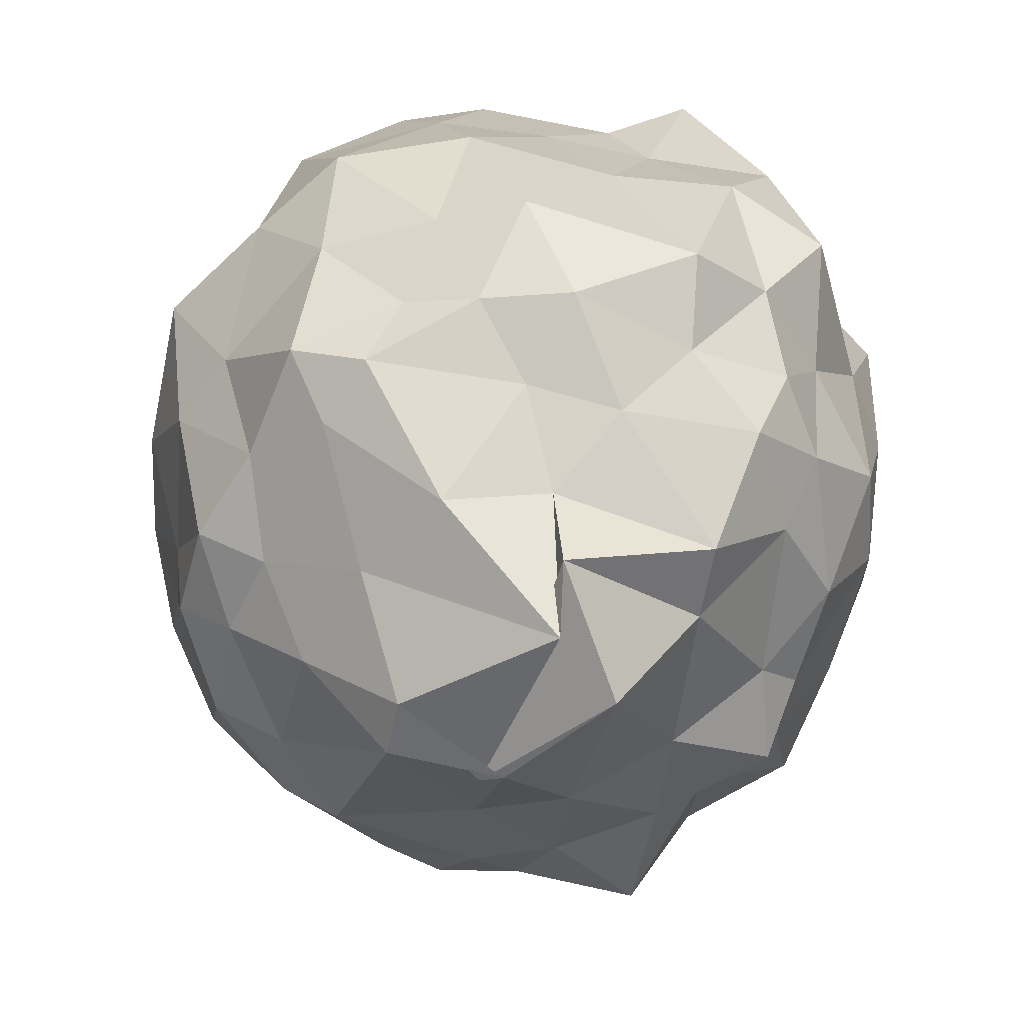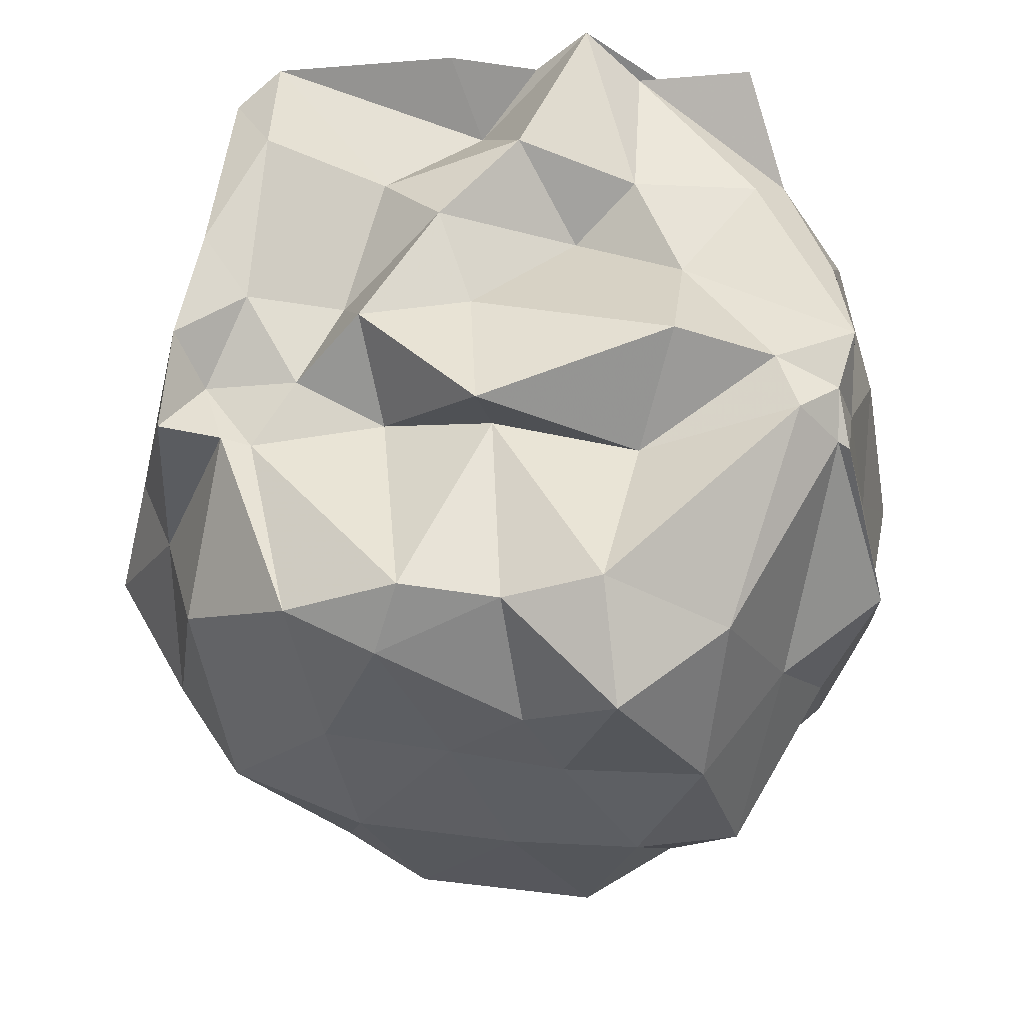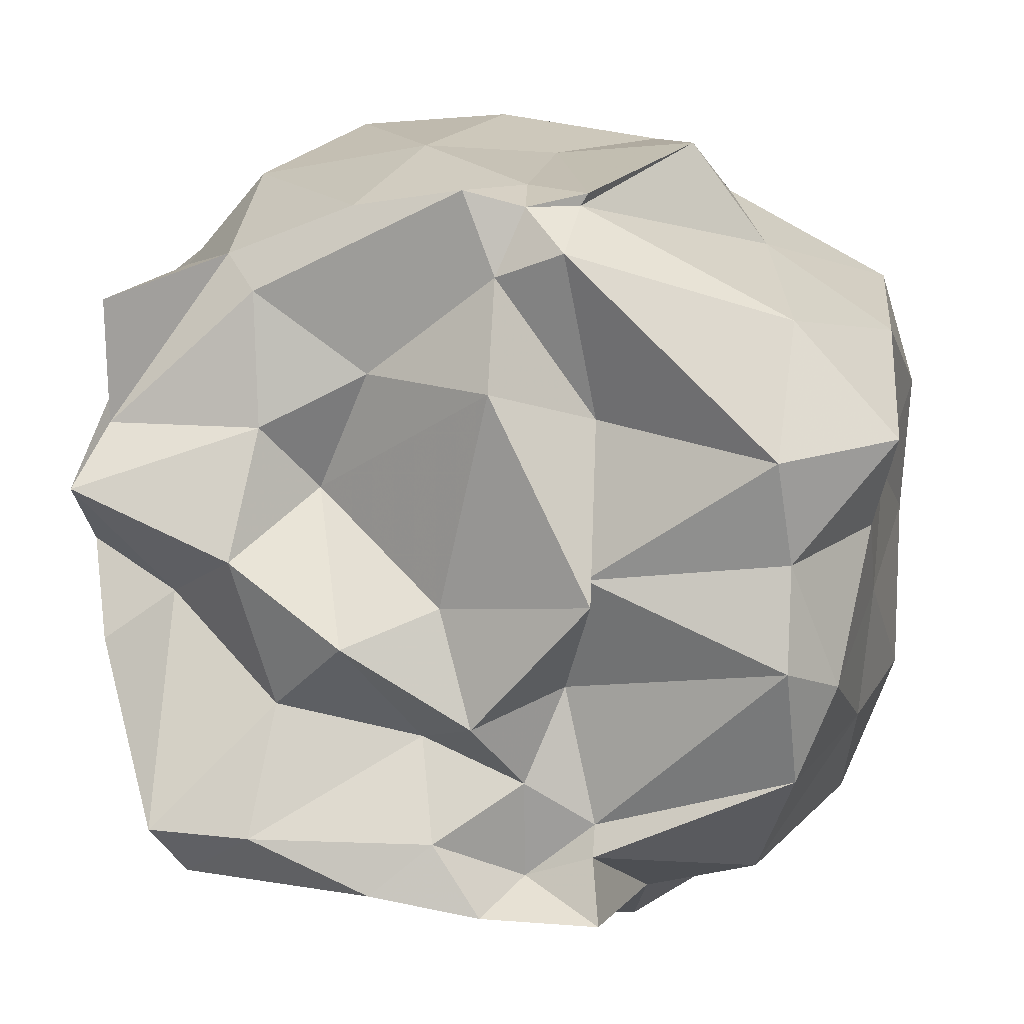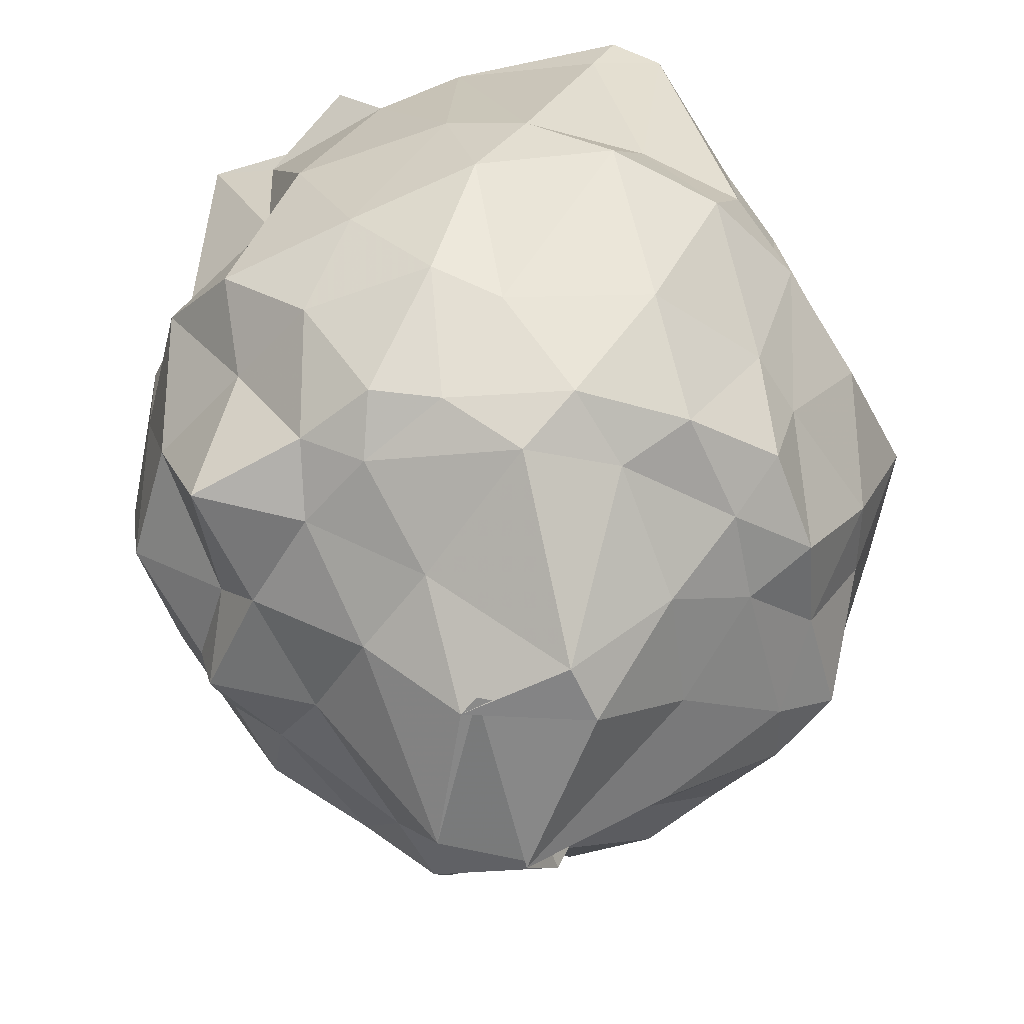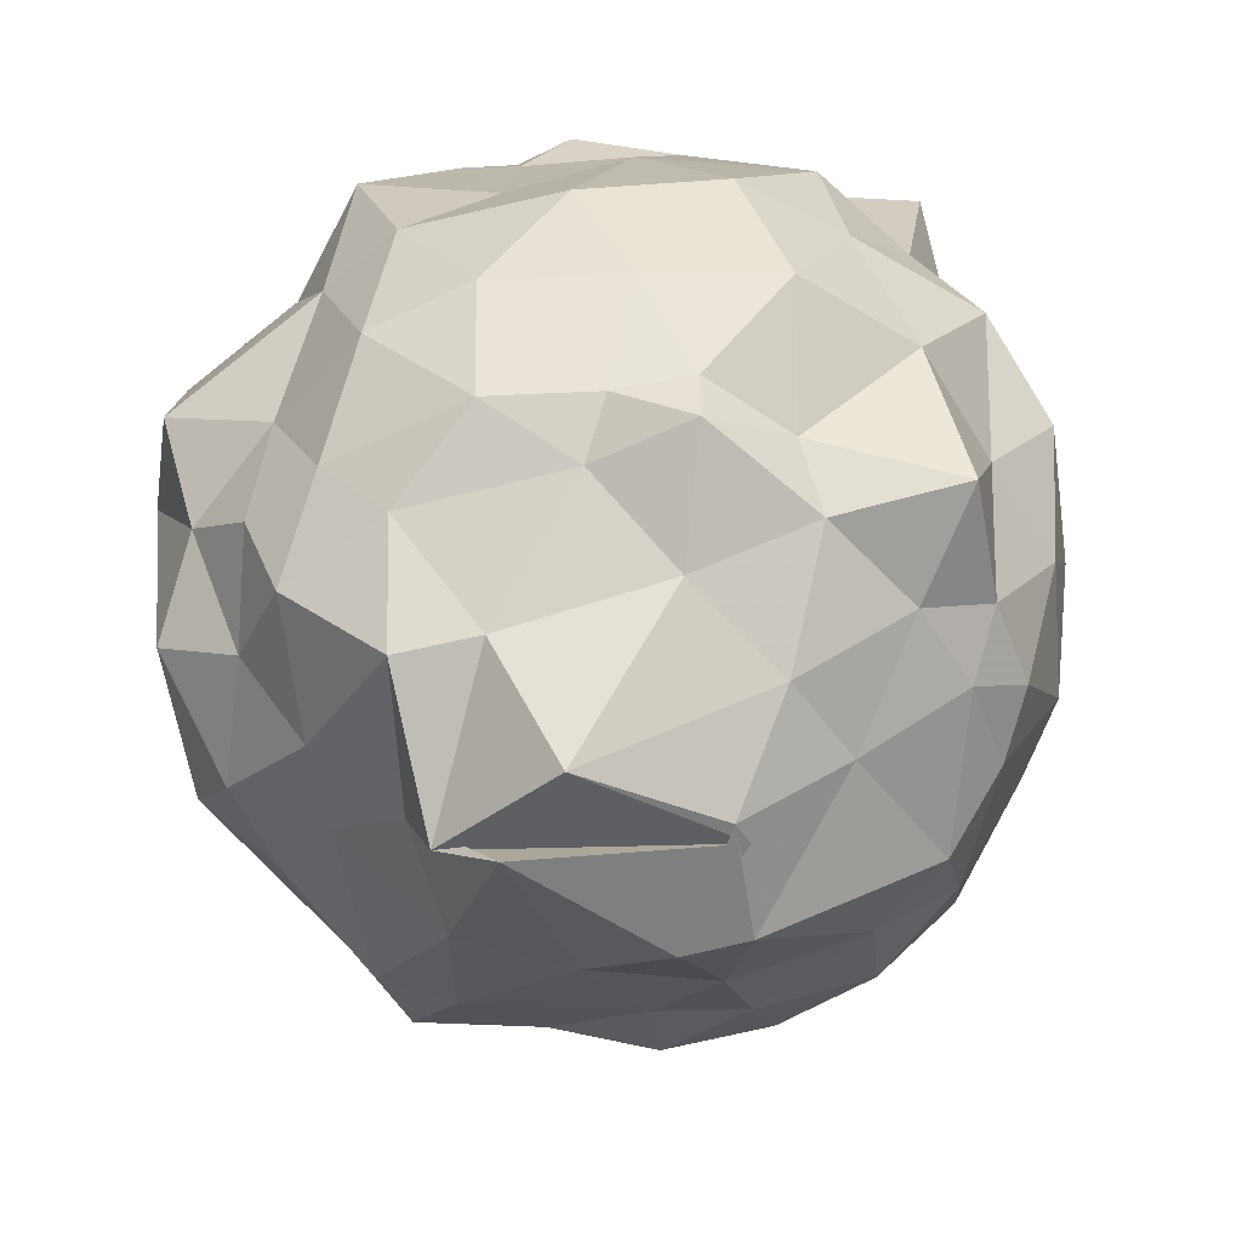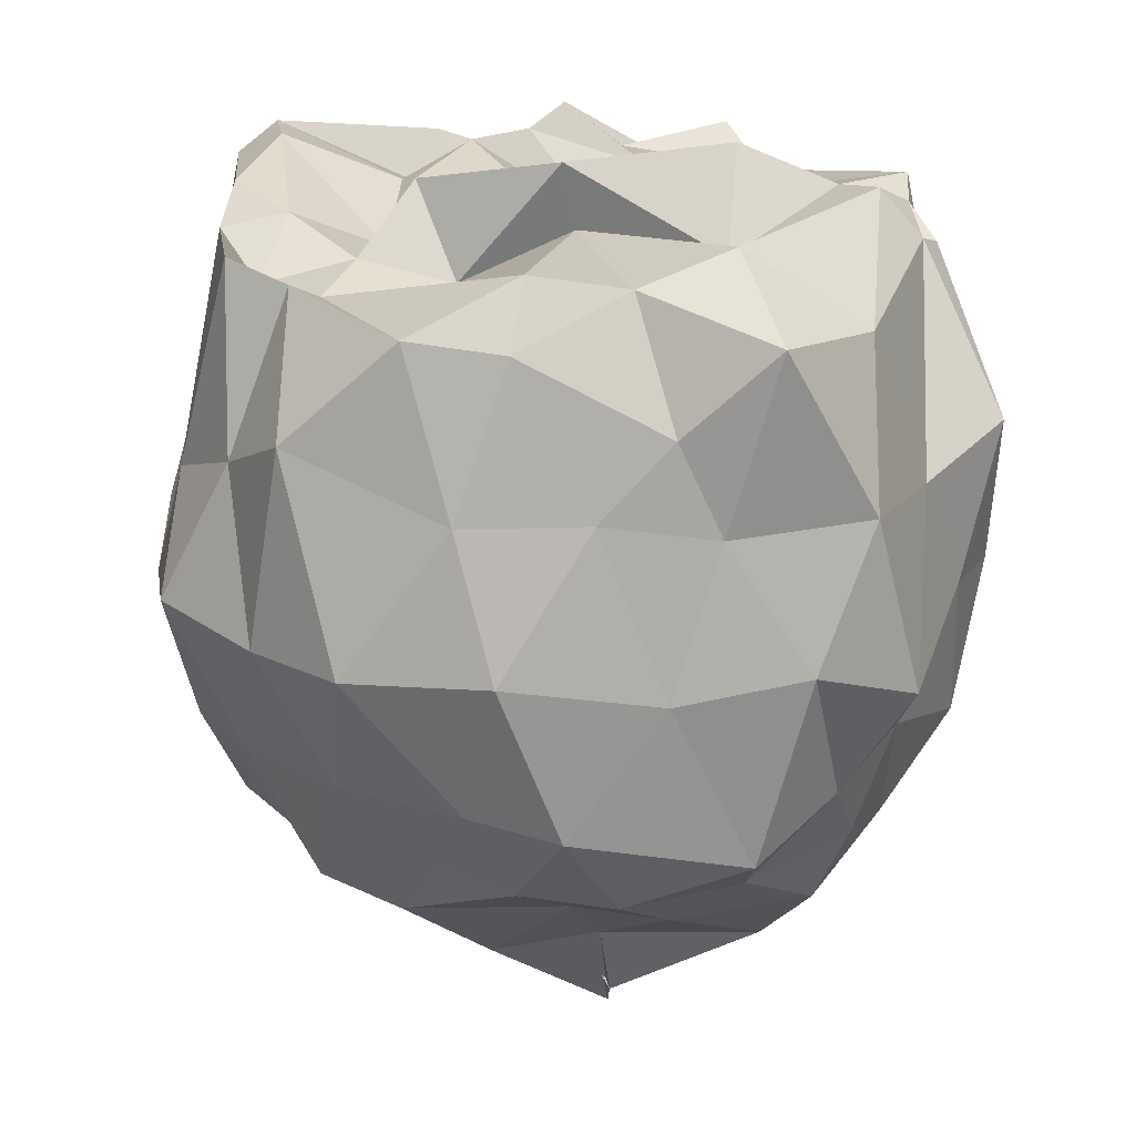
<metadata>
{"format":"obj","ext":"obj","renderer":"f3d","projection":"perspective","resolution":1024,"background":"white","views":[{"elev":-63.8,"azim":76.8,"up":"+Z"},{"elev":60.2,"azim":92.3,"up":"+Z"},{"elev":7.0,"azim":7.8,"up":"+Y"},{"elev":-50.2,"azim":-66.4,"up":"+Z"},{"elev":-62.9,"azim":-173.2,"up":"+Z"},{"elev":20.9,"azim":79.3,"up":"+Z"}]}
</metadata>
<code>
v -1.516 -0.1256 1.111
v -1.749 -0.04319 -0.9
v -0.5346 0.04263 0.7588
v -0.4741 0.2663 0.9709
v -0.7174 0.533 0.9295
v -1.203 0.7953 1.01
v -1.186 0.8239 1.005
v -1.338 0.8435 0.9072
v -1.734 0.7961 0.9926
v -2.052 0.6822 0.9076
v -2.31 0.5789 1.073
v -2.303 0.3903 0.9891
v -2.361 0.01047 0.9937
v -2.319 -0.217 1.082
v -2.244 -0.6078 1.008
v -2.127 -0.7685 1.084
v -1.687 -0.8102 1.11
v -1.432 -0.8689 1.058
v -1.151 -0.8779 1.059
v -1.173 -0.7327 0.9781
v -0.7002 -0.539 0.9701
v -0.605 -0.3138 0.9508
v -0.5108 0.1465 0.53
v -0.4951 0.4939 0.5641
v -0.8001 0.6994 0.5303
v -0.975 0.9428 0.6159
v -1.319 0.9206 0.4967
v -1.631 0.9382 0.5948
v -2.048 0.8696 0.5462
v -2.245 0.6442 0.5322
v -2.346 0.3506 0.6062
v -2.487 0.1805 0.5682
v -2.46 -0.2521 0.586
v -2.441 -0.4814 0.4638
v -2.192 -0.7212 0.5226
v -1.966 -0.91 0.4999
v -1.597 -0.8938 0.5671
v -1.296 -0.994 0.5154
v -1.078 -0.8962 0.5902
v -0.8018 -0.8058 0.7113
v -0.5611 -0.4512 0.5808
v -0.5275 -0.1383 0.5775
v -0.4394 0.3455 0.2143
v -0.5163 0.61 0.1259
v -0.9068 0.8277 0.2349
v -1.099 0.9589 0.2196
v -1.497 1.023 0.166
v -1.855 0.9989 0.1872
v -2.1 0.821 0.2276
v -2.389 0.5951 0.2432
v -2.515 0.3537 0.1214
v -2.527 -0.01782 0.1615
v -2.49 -0.3564 0.2683
v -2.37 -0.6972 0.2921
v -2.14 -0.8962 0.2445
v -1.846 -0.9998 0.2532
v -1.525 -1.054 0.1688
v -1.141 -1.066 0.236
v -0.8445 -0.8792 0.2102
v -0.6044 -0.7097 0.2192
v -0.4706 -0.3747 0.2309
v -0.465 0.01866 0.1598
v -0.5847 0.4479 -0.1403
v -0.7965 0.6523 -0.07407
v -1.031 0.8668 -0.1532
v -1.288 0.9441 -0.1161
v -1.633 0.928 -0.1412
v -1.964 0.8908 -0.149
v -2.22 0.6756 -0.11
v -2.352 0.3786 -0.09573
v -2.479 0.1231 -0.1041
v -2.467 -0.2284 -0.09845
v -2.363 -0.3796 -0.1842
v -2.19 -0.7244 -0.1422
v -1.867 -0.8885 -0.09759
v -1.688 -0.9163 -0.1285
v -1.303 -0.9785 -0.1305
v -1.103 -0.8897 -0.1303
v -0.7487 -0.7033 -0.1016
v -0.5919 -0.4301 -0.1309
v -0.4787 -0.2206 -0.165
v -0.4817 0.2274 -0.2655
v -0.7366 0.5317 -0.3185
v -0.9211 0.6603 -0.3615
v -1.277 0.7931 -0.3957
v -1.551 0.7777 -0.4059
v -1.744 0.7813 -0.3798
v -1.932 0.6198 -0.3882
v -2.295 0.5097 -0.4569
v -2.318 0.1933 -0.4108
v -2.375 -0.02209 -0.3926
v -2.306 -0.1928 -0.432
v -2.19 -0.4992 -0.4242
v -1.986 -0.7241 -0.4164
v -1.741 -0.873 -0.3539
v -1.474 -0.8622 -0.4223
v -1.222 -0.7753 -0.4109
v -0.9176 -0.7285 -0.4058
v -0.7566 -0.4749 -0.3279
v -0.6805 -0.2949 -0.3865
v -0.6021 -0.06556 -0.4045
v -0.6855 0.2588 -0.4071
v -0.7127 -0.01764 1.054
v -0.7425 0.223 1.132
v -1.226 0.6894 1.134
v -1.321 0.7931 1.072
v -1.46 0.8312 1.113
v -1.968 0.5977 1.015
v -2.315 0.2879 1.016
v -2.38 0.1408 1.13
v -2.201 -0.1296 0.8846
v -2.203 -0.6586 1.146
v -1.961 -0.6695 1.162
v -1.543 -0.694 1.06
v -1.339 -0.7905 0.9398
v -1.172 -0.6603 0.947
v -0.7169 -0.2626 1.099
v -1.183 -0.05784 1.075
v -1.168 0.3054 0.9936
v -1.387 0.6346 1.106
v -1.7 0.4072 1.018
v -1.952 0.2808 1.04
v -2.005 -0.02395 1.141
v -1.917 -0.3694 1.042
v -1.583 -0.4567 0.9543
v -1.335 -0.5568 0.9911
v -1.243 -0.3316 0.9436
v -1.152 -0.09547 1.243
v -1.387 0.3777 1.221
v -1.83 0.1323 0.9281
v -1.738 -0.2158 1.177
v -1.437 -0.3995 1.154
v -0.8149 0.4613 -0.5293
v -1.073 0.6048 -0.5077
v -1.488 0.66 -0.5058
v -1.739 0.7446 -0.5111
v -1.971 0.4942 -0.5297
v -2.147 0.2563 -0.5186
v -2.249 0.04481 -0.4977
v -2.164 -0.3473 -0.5502
v -1.988 -0.5388 -0.5103
v -1.699 -0.733 -0.4826
v -1.463 -0.683 -0.5226
v -1.043 -0.6125 -0.5214
v -0.8643 -0.5421 -0.4906
v -0.8313 -0.1384 -0.5064
v -0.8212 0.1058 -0.5633
v -1.054 0.3957 -0.7478
v -1.257 0.4093 -0.728
v -1.671 0.4545 -0.6476
v -1.862 0.2218 -0.7153
v -1.982 -0.0048 -0.6697
v -1.731 -0.2864 -0.8861
v -1.651 -0.533 -0.6578
v -1.344 -0.4436 -0.6915
v -1.079 -0.2928 -0.7438
v -1.024 -0.02423 -0.6895
v -1.096 0.01555 -0.896
v -1.401 0.2214 -0.9925
v -1.721 0.01294 -0.9111
v -1.57 -0.2905 -0.9155
v -1.245 0.04147 -1.012
f 3 23 4
f 4 23 24
f 4 24 5
f 5 24 25
f 5 25 6
f 6 25 26
f 6 26 7
f 7 26 27
f 7 27 8
f 8 27 28
f 8 28 9
f 9 28 29
f 9 29 10
f 10 29 30
f 10 30 11
f 11 30 31
f 11 31 12
f 12 31 32
f 12 32 13
f 13 32 33
f 13 33 14
f 14 33 34
f 14 34 15
f 15 34 35
f 15 35 16
f 16 35 36
f 16 36 17
f 17 36 37
f 17 37 18
f 18 37 38
f 18 38 19
f 19 38 39
f 19 39 20
f 20 39 40
f 20 40 21
f 21 40 41
f 21 41 22
f 22 41 42
f 22 42 3
f 3 42 23
f 23 43 24
f 24 43 44
f 24 44 25
f 25 44 45
f 25 45 26
f 26 45 46
f 26 46 27
f 27 46 47
f 27 47 28
f 28 47 48
f 28 48 29
f 29 48 49
f 29 49 30
f 30 49 50
f 30 50 31
f 31 50 51
f 31 51 32
f 32 51 52
f 32 52 33
f 33 52 53
f 33 53 34
f 34 53 54
f 34 54 35
f 35 54 55
f 35 55 36
f 36 55 56
f 36 56 37
f 37 56 57
f 37 57 38
f 38 57 58
f 38 58 39
f 39 58 59
f 39 59 40
f 40 59 60
f 40 60 41
f 41 60 61
f 41 61 42
f 42 61 62
f 42 62 23
f 23 62 43
f 43 63 44
f 44 63 64
f 44 64 45
f 45 64 65
f 45 65 46
f 46 65 66
f 46 66 47
f 47 66 67
f 47 67 48
f 48 67 68
f 48 68 49
f 49 68 69
f 49 69 50
f 50 69 70
f 50 70 51
f 51 70 71
f 51 71 52
f 52 71 72
f 52 72 53
f 53 72 73
f 53 73 54
f 54 73 74
f 54 74 55
f 55 74 75
f 55 75 56
f 56 75 76
f 56 76 57
f 57 76 77
f 57 77 58
f 58 77 78
f 58 78 59
f 59 78 79
f 59 79 60
f 60 79 80
f 60 80 61
f 61 80 81
f 61 81 62
f 62 81 82
f 62 82 43
f 43 82 63
f 63 83 64
f 64 83 84
f 64 84 65
f 65 84 85
f 65 85 66
f 66 85 86
f 66 86 67
f 67 86 87
f 67 87 68
f 68 87 88
f 68 88 69
f 69 88 89
f 69 89 70
f 70 89 90
f 70 90 71
f 71 90 91
f 71 91 72
f 72 91 92
f 72 92 73
f 73 92 93
f 73 93 74
f 74 93 94
f 74 94 75
f 75 94 95
f 75 95 76
f 76 95 96
f 76 96 77
f 77 96 97
f 77 97 78
f 78 97 98
f 78 98 79
f 79 98 99
f 79 99 80
f 80 99 100
f 80 100 81
f 81 100 101
f 81 101 82
f 82 101 102
f 82 102 63
f 63 102 83
f 103 104 118
f 104 119 118
f 104 105 119
f 105 120 119
f 105 106 120
f 106 107 120
f 107 121 120
f 107 108 121
f 108 122 121
f 108 109 122
f 109 110 122
f 110 123 122
f 110 111 123
f 111 124 123
f 111 112 124
f 112 113 124
f 113 125 124
f 113 114 125
f 114 126 125
f 114 115 126
f 115 116 126
f 116 127 126
f 116 117 127
f 117 118 127
f 117 103 118
f 118 119 128
f 119 129 128
f 119 120 129
f 120 121 129
f 121 130 129
f 121 122 130
f 122 123 130
f 123 131 130
f 123 124 131
f 124 125 131
f 125 132 131
f 125 126 132
f 126 127 132
f 127 128 132
f 127 118 128
f 133 148 134
f 134 148 149
f 134 149 135
f 135 149 150
f 135 150 136
f 136 150 137
f 137 150 151
f 137 151 138
f 138 151 152
f 138 152 139
f 139 152 140
f 140 152 153
f 140 153 141
f 141 153 154
f 141 154 142
f 142 154 143
f 143 154 155
f 143 155 144
f 144 155 156
f 144 156 145
f 145 156 146
f 146 156 157
f 146 157 147
f 147 157 148
f 147 148 133
f 148 158 149
f 149 158 159
f 149 159 150
f 150 159 151
f 151 159 160
f 151 160 152
f 152 160 153
f 153 160 161
f 153 161 154
f 154 161 155
f 155 161 162
f 155 162 156
f 156 162 157
f 157 162 158
f 157 158 148
f 3 4 103
f 103 4 104
f 4 5 104
f 104 5 105
f 5 6 105
f 105 6 106
f 6 7 106
f 7 8 106
f 106 8 107
f 8 9 107
f 107 9 108
f 9 10 108
f 108 10 109
f 10 11 109
f 11 12 109
f 109 12 110
f 12 13 110
f 110 13 111
f 13 14 111
f 111 14 112
f 14 15 112
f 15 16 112
f 112 16 113
f 16 17 113
f 113 17 114
f 17 18 114
f 114 18 115
f 18 19 115
f 19 20 115
f 115 20 116
f 20 21 116
f 116 21 117
f 21 22 117
f 117 22 103
f 22 3 103
f 83 133 84
f 84 133 134
f 84 134 85
f 85 134 135
f 85 135 86
f 86 135 136
f 86 136 87
f 87 136 88
f 88 136 137
f 88 137 89
f 89 137 138
f 89 138 90
f 90 138 139
f 90 139 91
f 91 139 92
f 92 139 140
f 92 140 93
f 93 140 141
f 93 141 94
f 94 141 142
f 94 142 95
f 95 142 96
f 96 142 143
f 96 143 97
f 97 143 144
f 97 144 98
f 98 144 145
f 98 145 99
f 99 145 100
f 100 145 146
f 100 146 101
f 101 146 147
f 101 147 102
f 102 147 133
f 102 133 83
f 128 129 1
f 129 130 1
f 130 131 1
f 131 132 1
f 132 128 1
f 159 158 2
f 160 159 2
f 161 160 2
f 162 161 2
f 158 162 2

</code>
